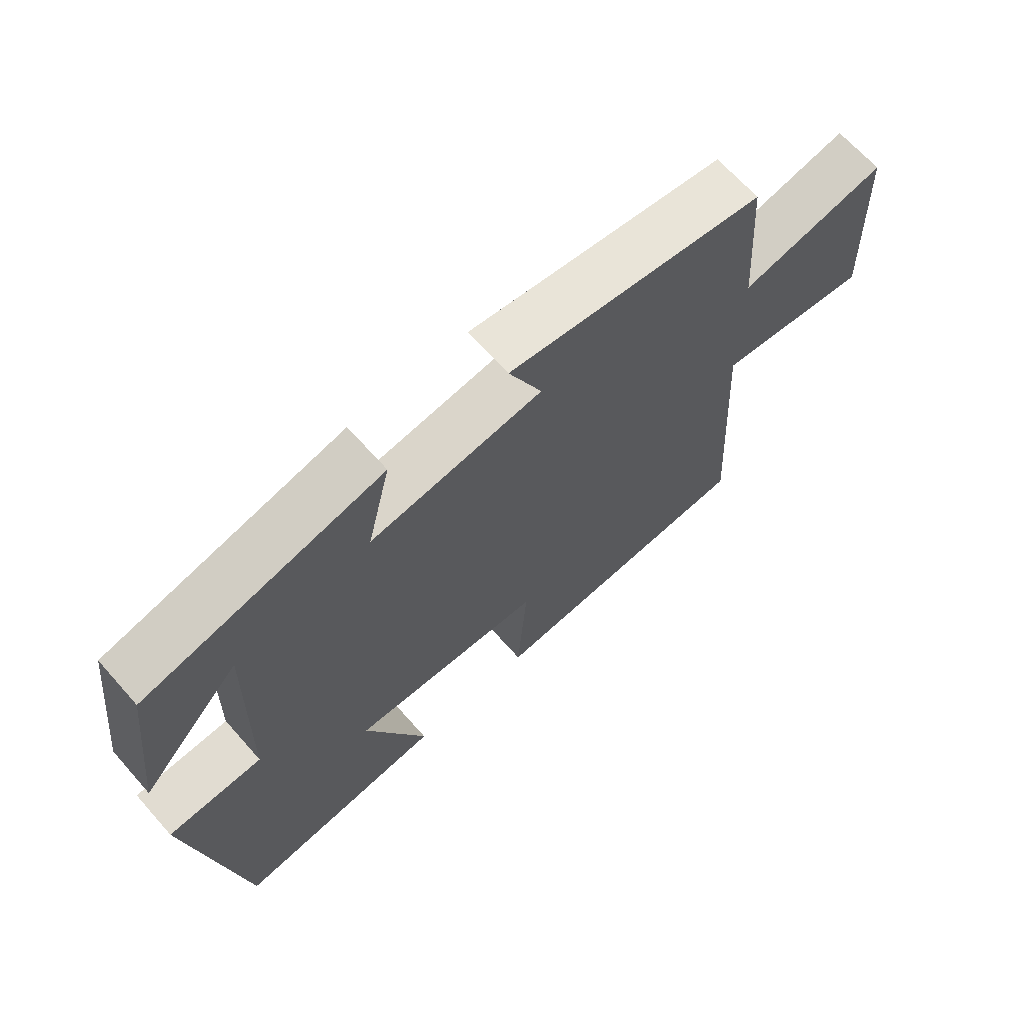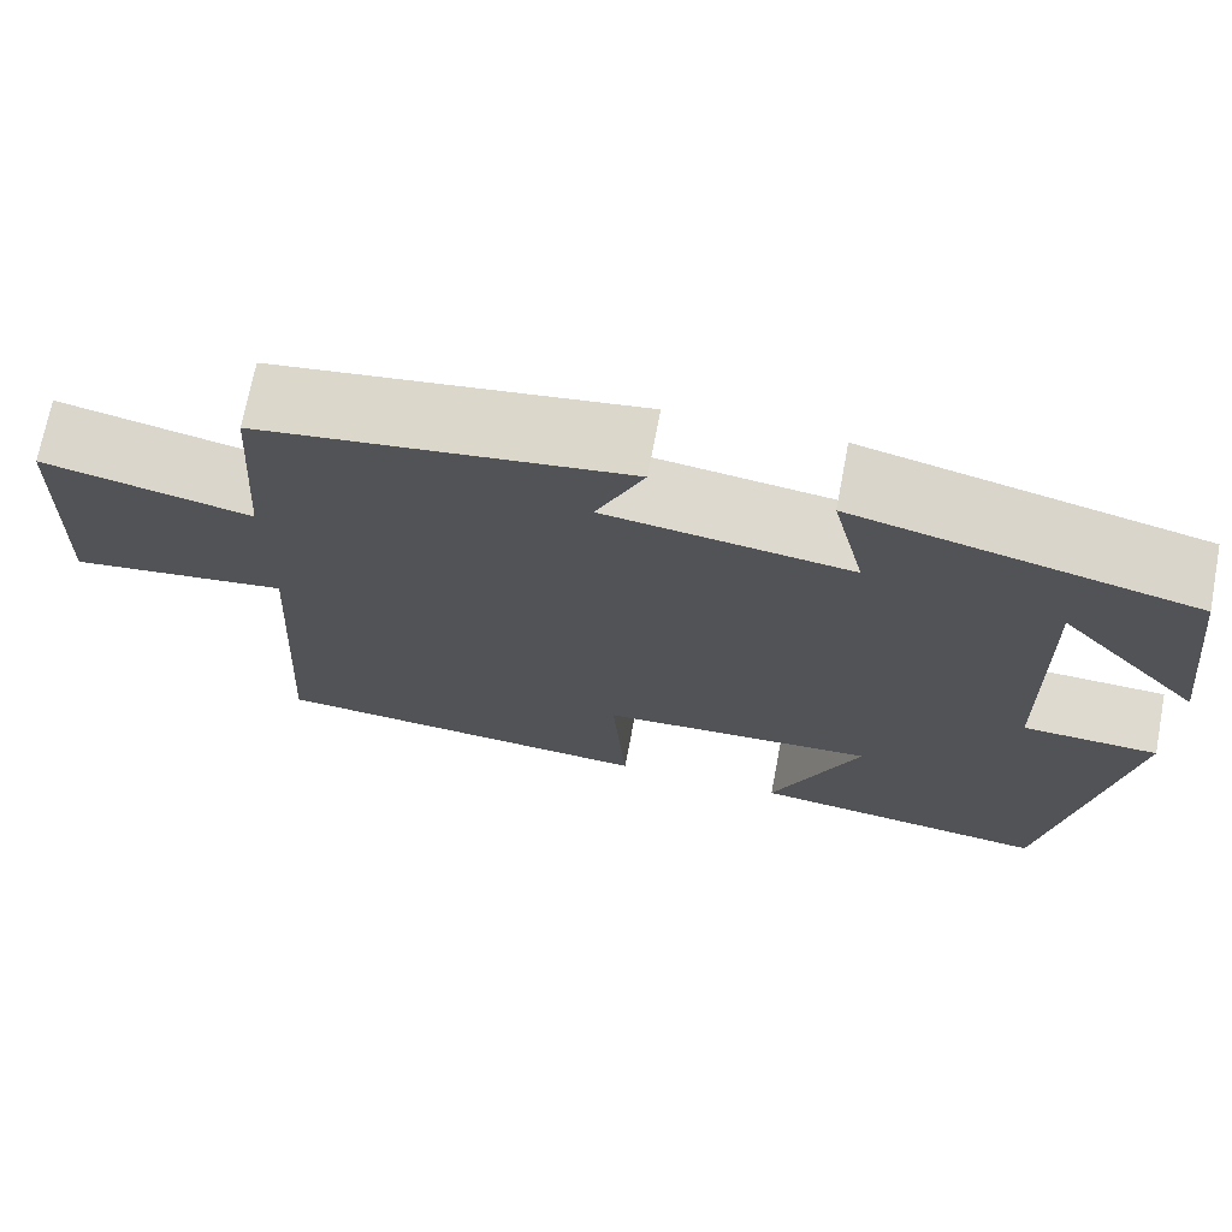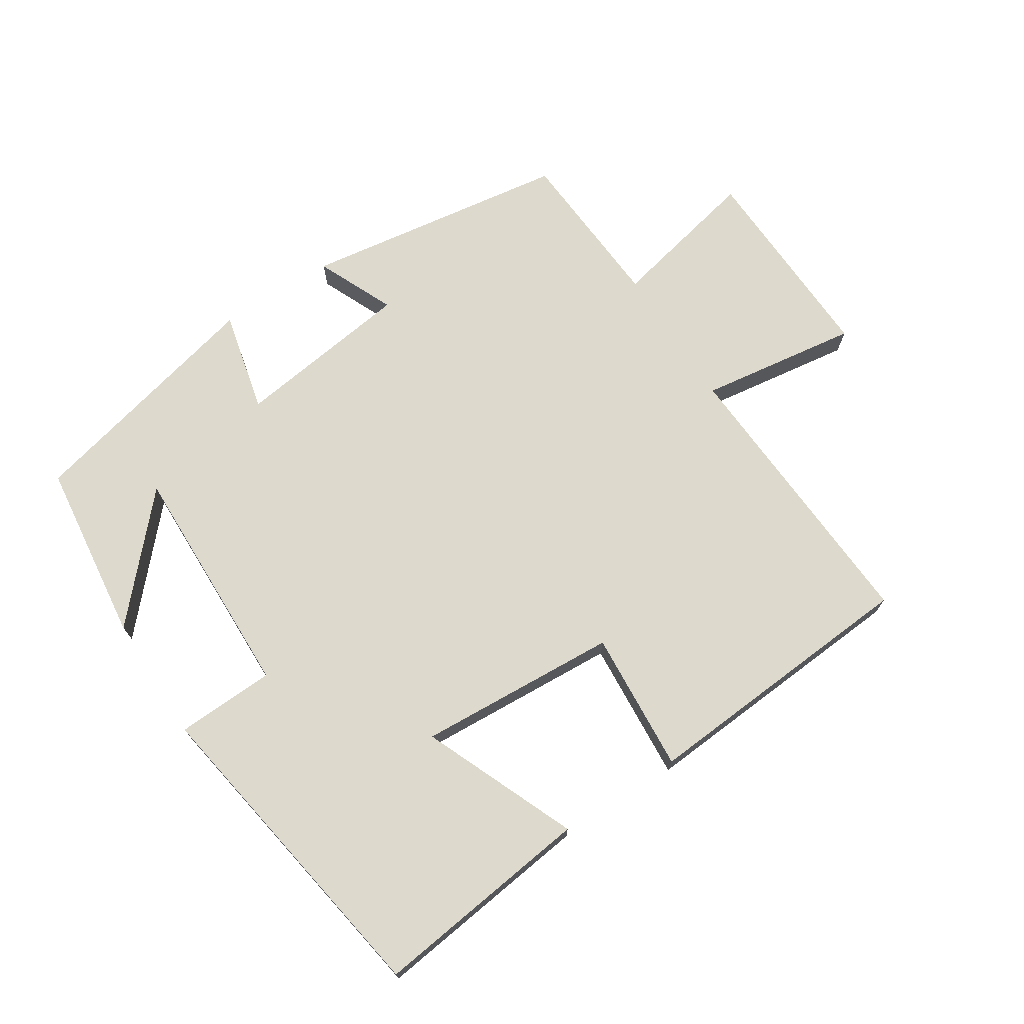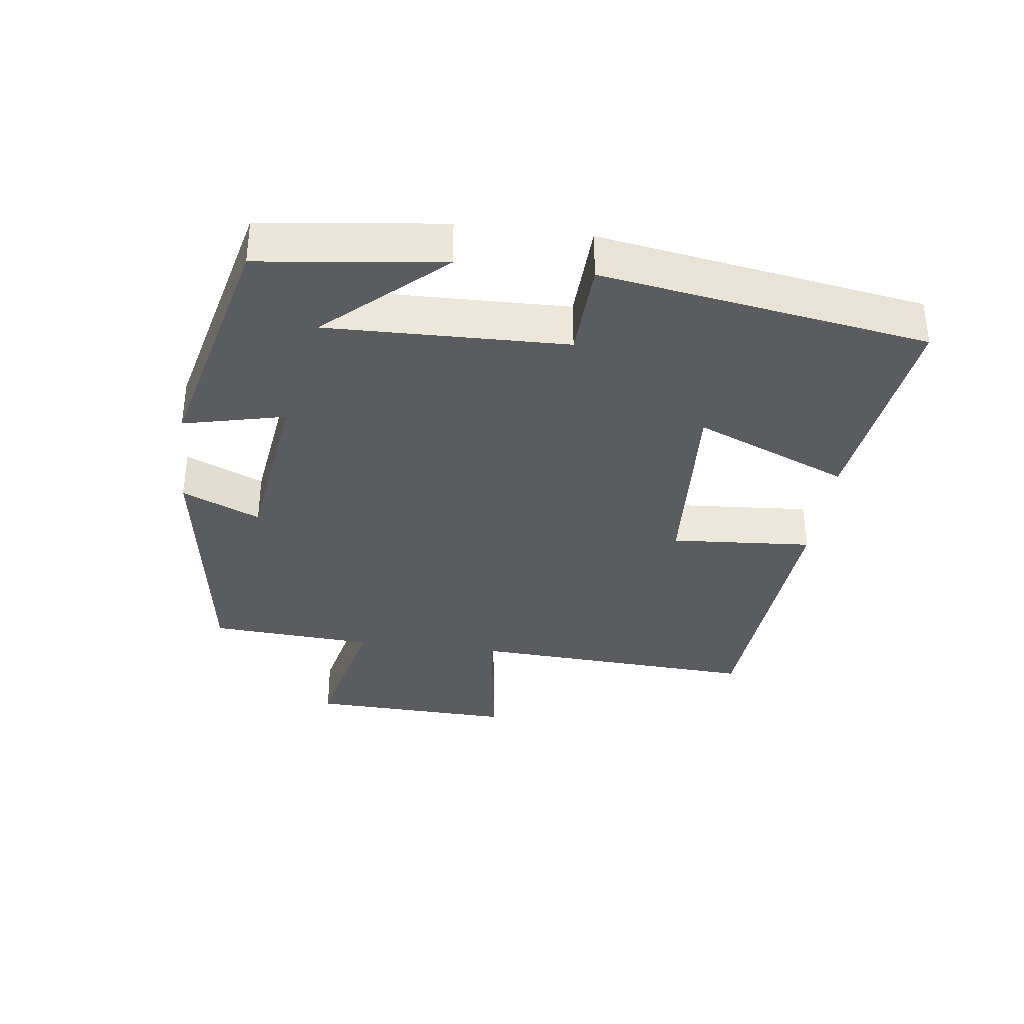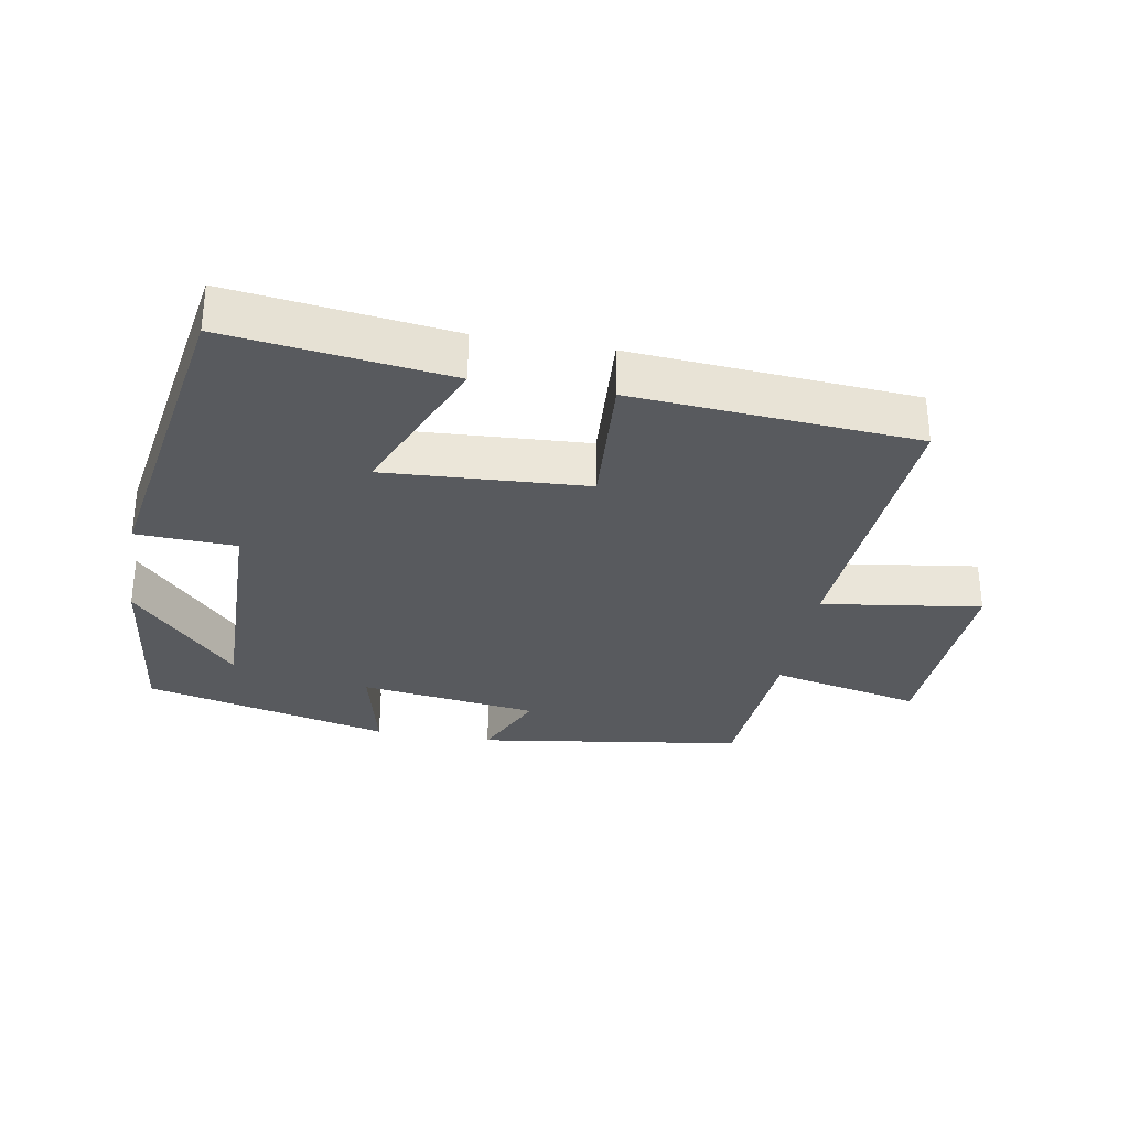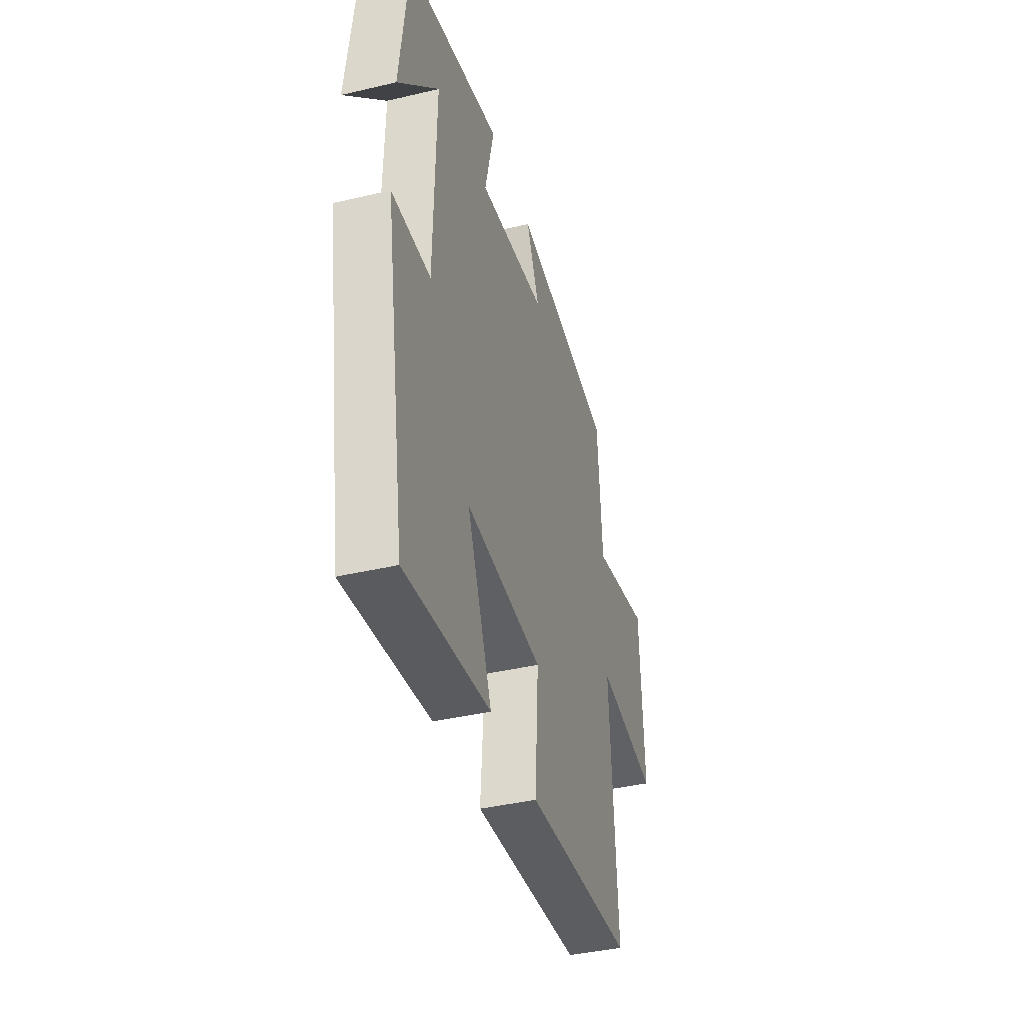
<metadata>
{"format":"obj","ext":"obj","renderer":"f3d","projection":"perspective","resolution":1024,"background":"white","views":[{"elev":67.0,"azim":138.4,"up":"+Z"},{"elev":71.0,"azim":10.8,"up":"+Z"},{"elev":71.9,"azim":147.2,"up":"+Y"},{"elev":-34.7,"azim":82.7,"up":"+Y"},{"elev":-31.0,"azim":169.9,"up":"+Y"},{"elev":-40.4,"azim":106.1,"up":"+Z"}]}
</metadata>
<code>
v -0.525 0.07 -0.469
v -0.5 0.07 -0.033
v -0.739 0.07 -0.067
v -0.727 0.07 0.243
v -0.5 0.07 0.193
v -0.483 0.07 0.441
v -0.083 0.07 0.5
v -0.135 0.07 0.383
v 0.133 0.07 0.347
v 0.097 0.07 0.5
v 0.467 0.07 0.411
v 0.5 0.07 0.138
v 0.343 0.07 0.31
v 0.351 0.07 -0.048
v 0.5 0.07 -0.054
v 0.42 0.07 -0.542
v 0.089 0.07 -0.5
v 0.186 0.07 -0.269
v -0.116 0.07 -0.287
v -0.101 0.07 -0.5
v -0.525 0 -0.469
v -0.5 0 -0.033
v -0.739 0 -0.067
v -0.727 0 0.243
v -0.5 0 0.193
v -0.483 0 0.441
v -0.083 0 0.5
v -0.135 0 0.383
v 0.133 0 0.347
v 0.097 0 0.5
v 0.467 0 0.411
v 0.5 0 0.138
v 0.343 0 0.31
v 0.351 0 -0.048
v 0.5 0 -0.054
v 0.42 0 -0.542
v 0.089 0 -0.5
v 0.186 0 -0.269
v -0.116 0 -0.287
v -0.101 0 -0.5
f 19 20 1 2
f 18 19 2
f 16 17 18
f 15 16 18
f 14 15 18
f 13 14 18 2
f 11 12 13
f 9 10 11 13
f 13 2 3
f 9 13 3
f 8 9 3
f 5 6 7 8
f 5 8 3
f 3 4 5
f 22 21 40 39
f 22 39 38
f 38 37 36
f 38 36 35
f 38 35 34
f 22 38 34 33
f 33 32 31
f 33 31 30 29
f 23 22 33
f 23 33 29
f 23 29 28
f 28 27 26 25
f 23 28 25
f 25 24 23
f 1 21 22 2
f 2 22 23 3
f 3 23 24 4
f 4 24 25 5
f 5 25 26 6
f 6 26 27 7
f 7 27 28 8
f 8 28 29 9
f 9 29 30 10
f 10 30 31 11
f 11 31 32 12
f 12 32 33 13
f 13 33 34 14
f 14 34 35 15
f 15 35 36 16
f 16 36 37 17
f 17 37 38 18
f 18 38 39 19
f 19 39 40 20
f 20 40 21 1

</code>
